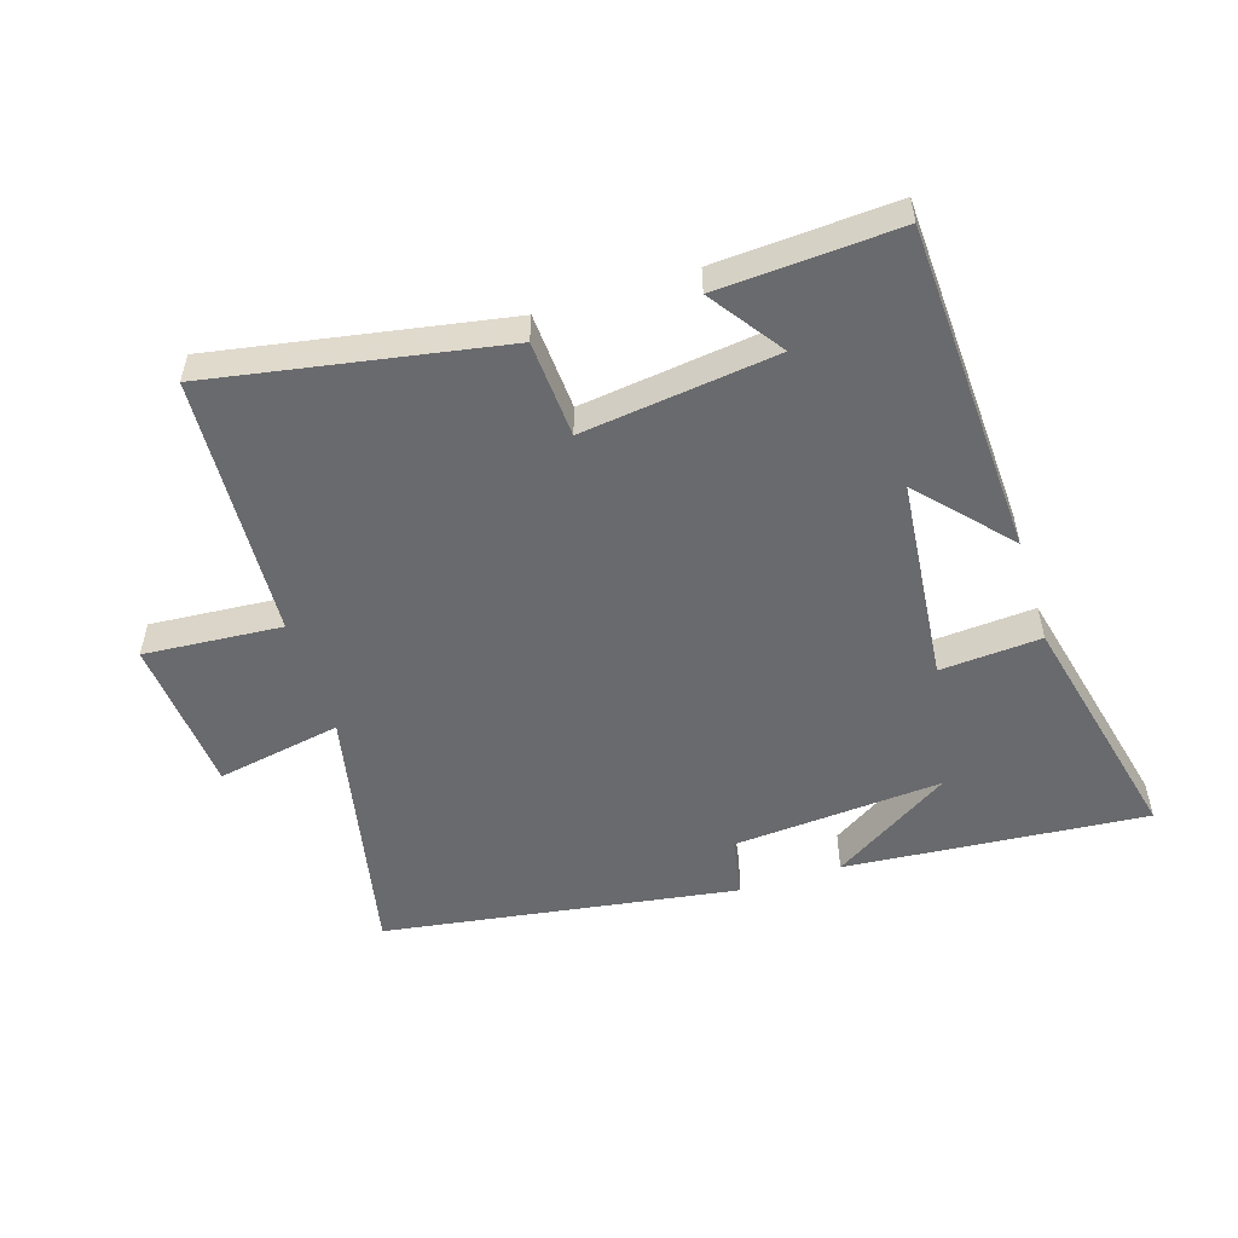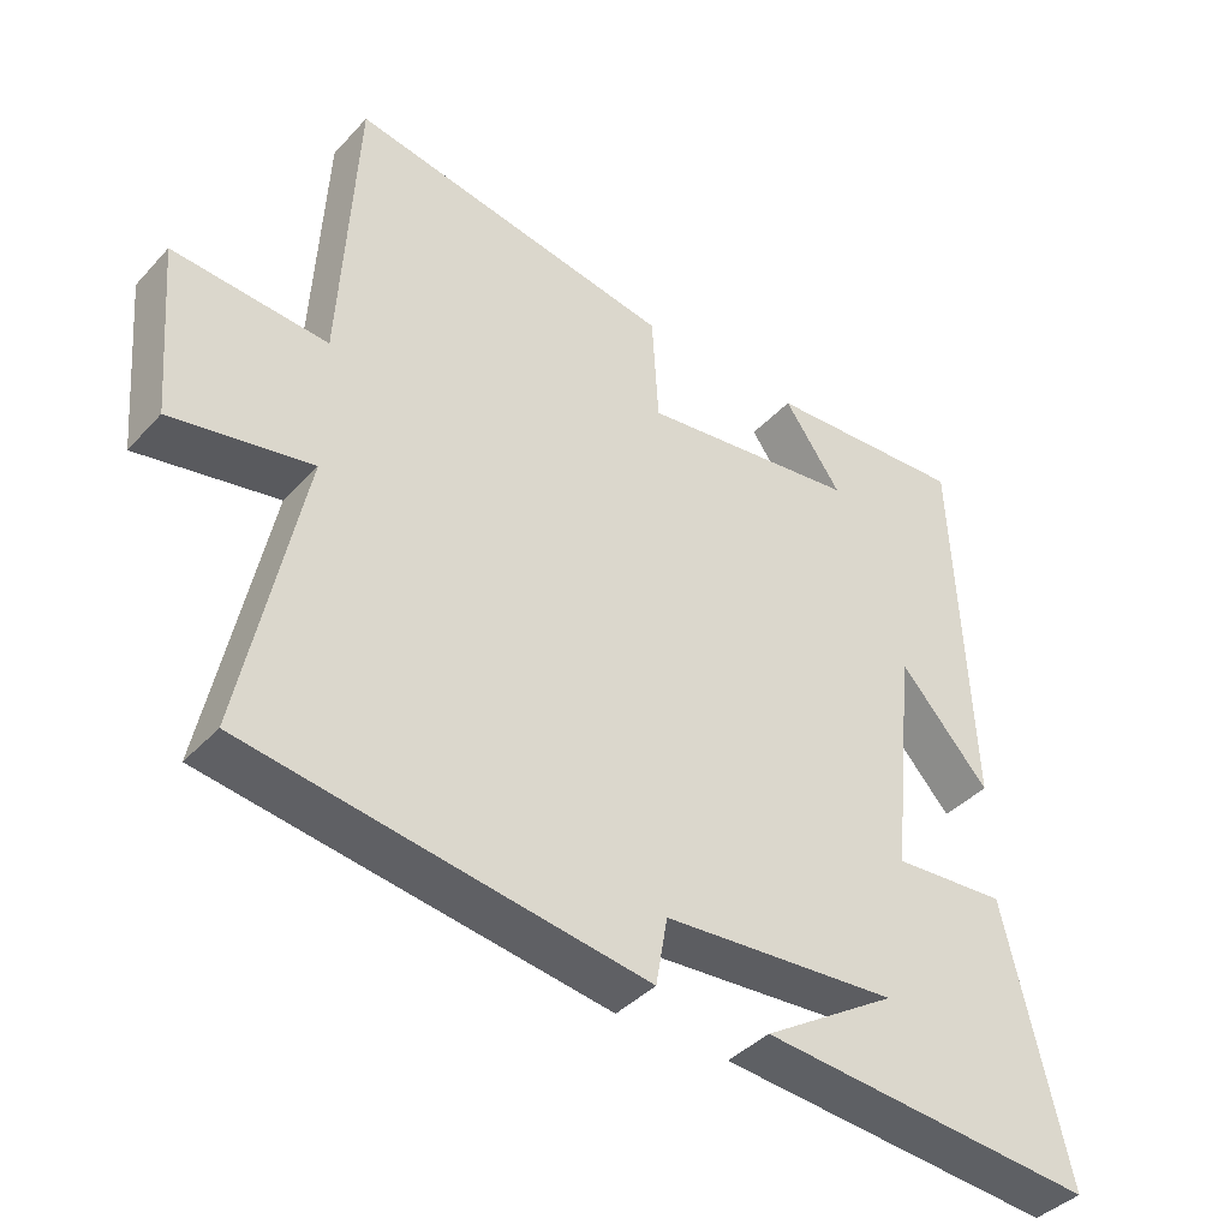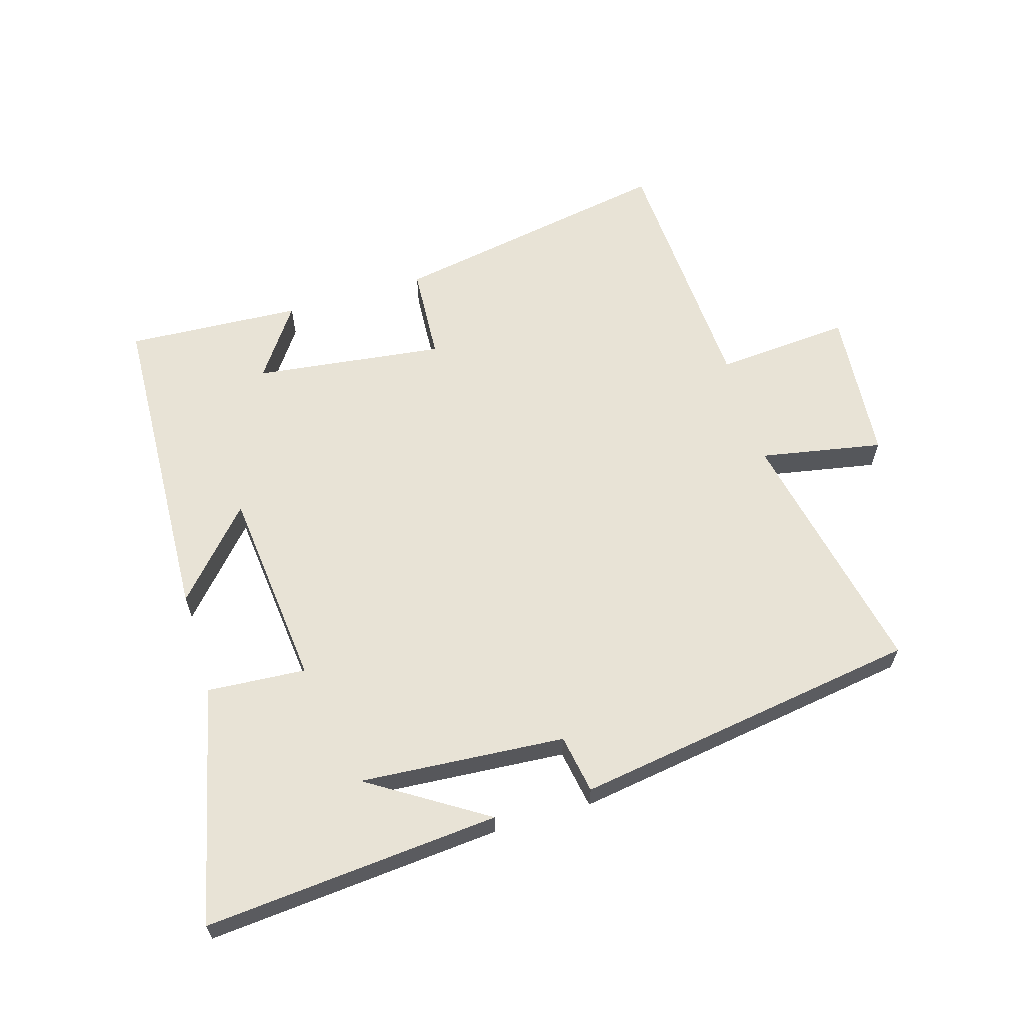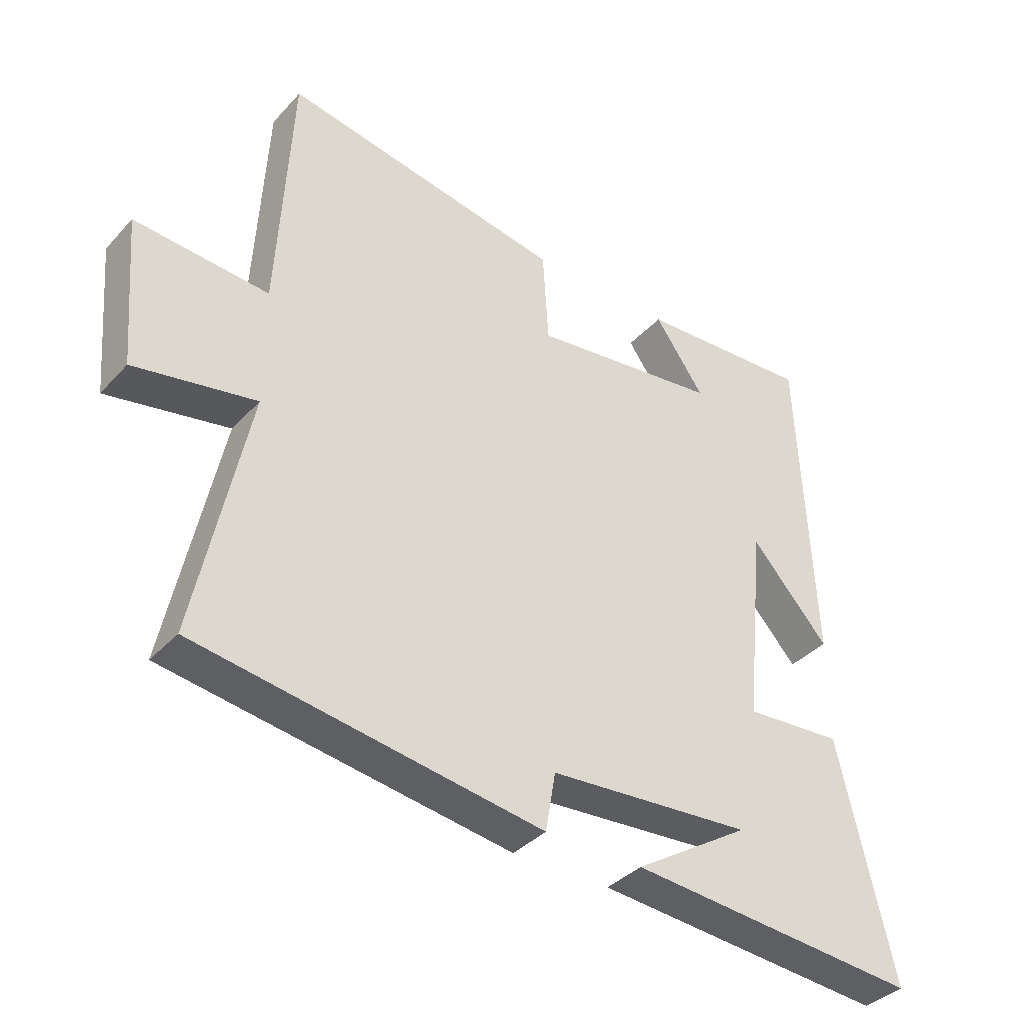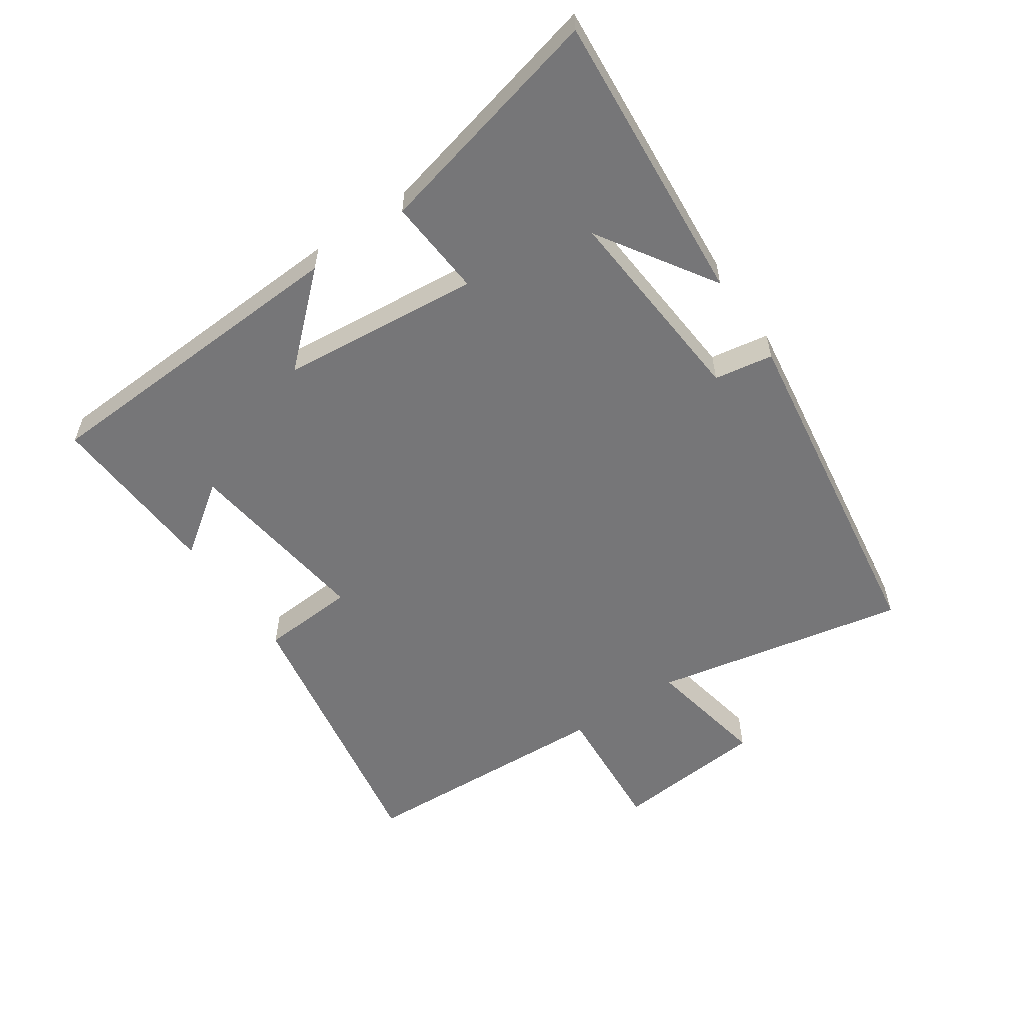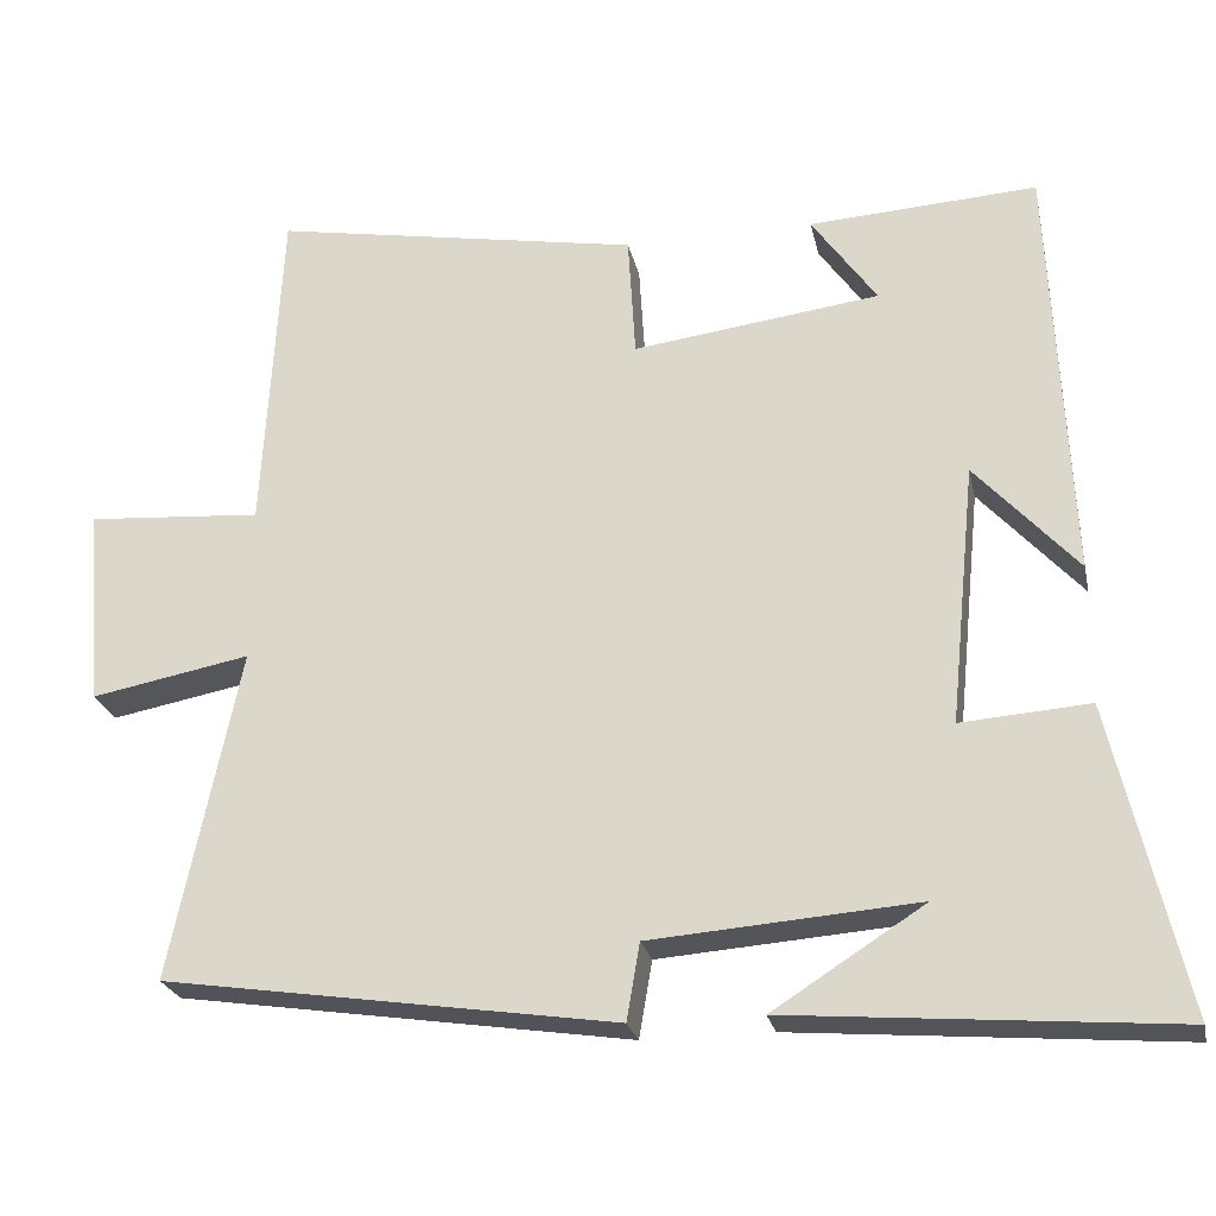
<metadata>
{"format":"obj","ext":"obj","renderer":"f3d","projection":"perspective","resolution":1024,"background":"white","views":[{"elev":-53.0,"azim":17.6,"up":"+Y"},{"elev":-40.1,"azim":-37.9,"up":"+Z"},{"elev":62.5,"azim":163.3,"up":"+Y"},{"elev":-37.1,"azim":-36.7,"up":"+Z"},{"elev":-56.9,"azim":124.6,"up":"+Y"},{"elev":-24.5,"azim":12.1,"up":"+Z"}]}
</metadata>
<code>
v -0.478 0.07 0.58
v -0.03 0.07 0.5
v -0.021 0.07 0.35
v 0.279 0.07 0.388
v 0.2 0.07 0.5
v 0.477 0.07 0.516
v 0.5 0.07 0.003
v 0.376 0.07 0.14
v 0.344 0.07 -0.176
v 0.5 0.07 -0.165
v 0.587 0.07 -0.539
v 0.121 0.07 -0.5
v 0.305 0.07 -0.383
v -0.019 0.07 -0.407
v -0.035 0.07 -0.5
v -0.583 0.07 -0.417
v -0.5 0.07 -0.017
v -0.693 0.07 -0.053
v -0.713 0.07 0.189
v -0.5 0.07 0.173
v -0.478 0 0.58
v -0.03 0 0.5
v -0.021 0 0.35
v 0.279 0 0.388
v 0.2 0 0.5
v 0.477 0 0.516
v 0.5 0 0.003
v 0.376 0 0.14
v 0.344 0 -0.176
v 0.5 0 -0.165
v 0.587 0 -0.539
v 0.121 0 -0.5
v 0.305 0 -0.383
v -0.019 0 -0.407
v -0.035 0 -0.5
v -0.583 0 -0.417
v -0.5 0 -0.017
v -0.693 0 -0.053
v -0.713 0 0.189
v -0.5 0 0.173
f 17 18 19 20
f 1 2 3
f 20 1 3
f 17 20 3
f 16 17 3
f 15 16 3
f 14 15 3
f 13 14 3 4
f 11 12 13
f 9 10 11 13
f 8 9 13 4
f 7 8 4
f 6 7 4
f 4 5 6
f 40 39 38 37
f 23 22 21
f 23 21 40
f 23 40 37
f 23 37 36
f 23 36 35
f 23 35 34
f 24 23 34 33
f 33 32 31
f 33 31 30 29
f 24 33 29 28
f 24 28 27
f 24 27 26
f 26 25 24
f 1 21 22 2
f 2 22 23 3
f 3 23 24 4
f 4 24 25 5
f 5 25 26 6
f 6 26 27 7
f 7 27 28 8
f 8 28 29 9
f 9 29 30 10
f 10 30 31 11
f 11 31 32 12
f 12 32 33 13
f 13 33 34 14
f 14 34 35 15
f 15 35 36 16
f 16 36 37 17
f 17 37 38 18
f 18 38 39 19
f 19 39 40 20
f 20 40 21 1

</code>
